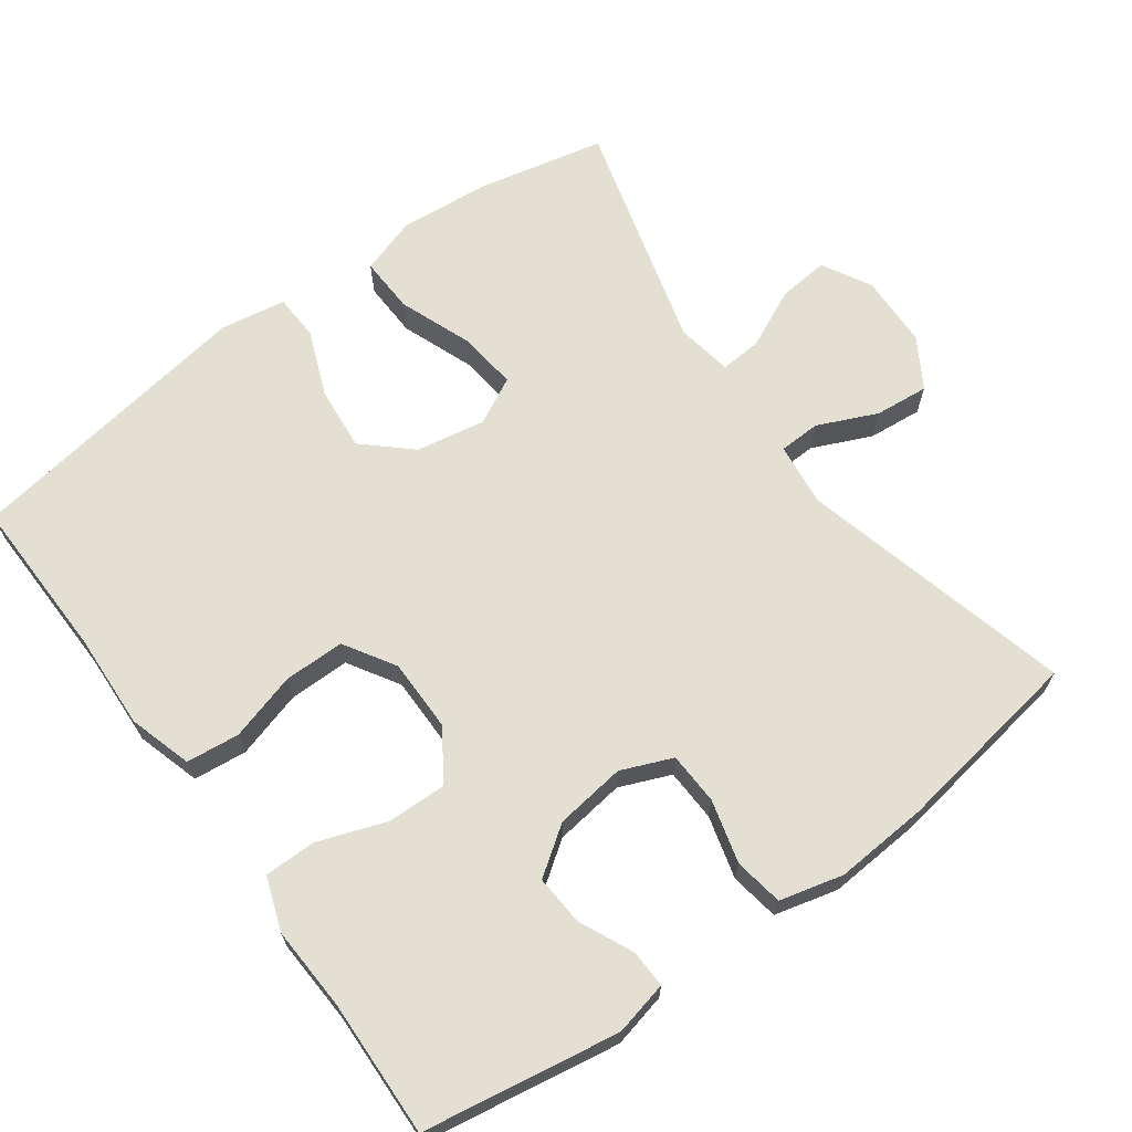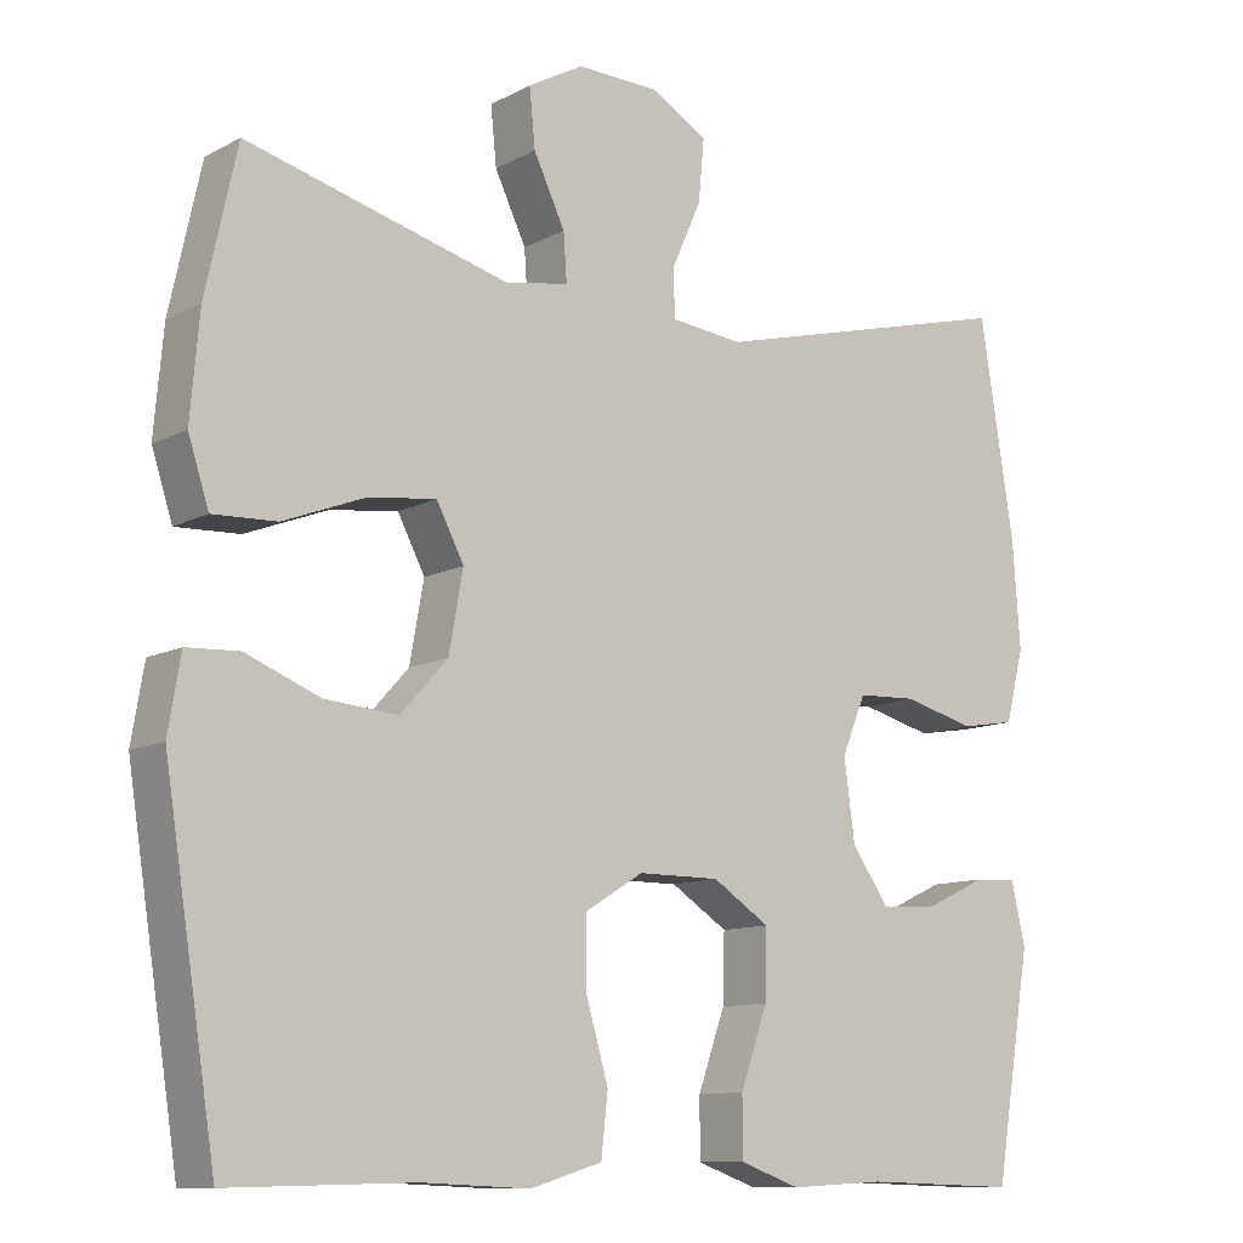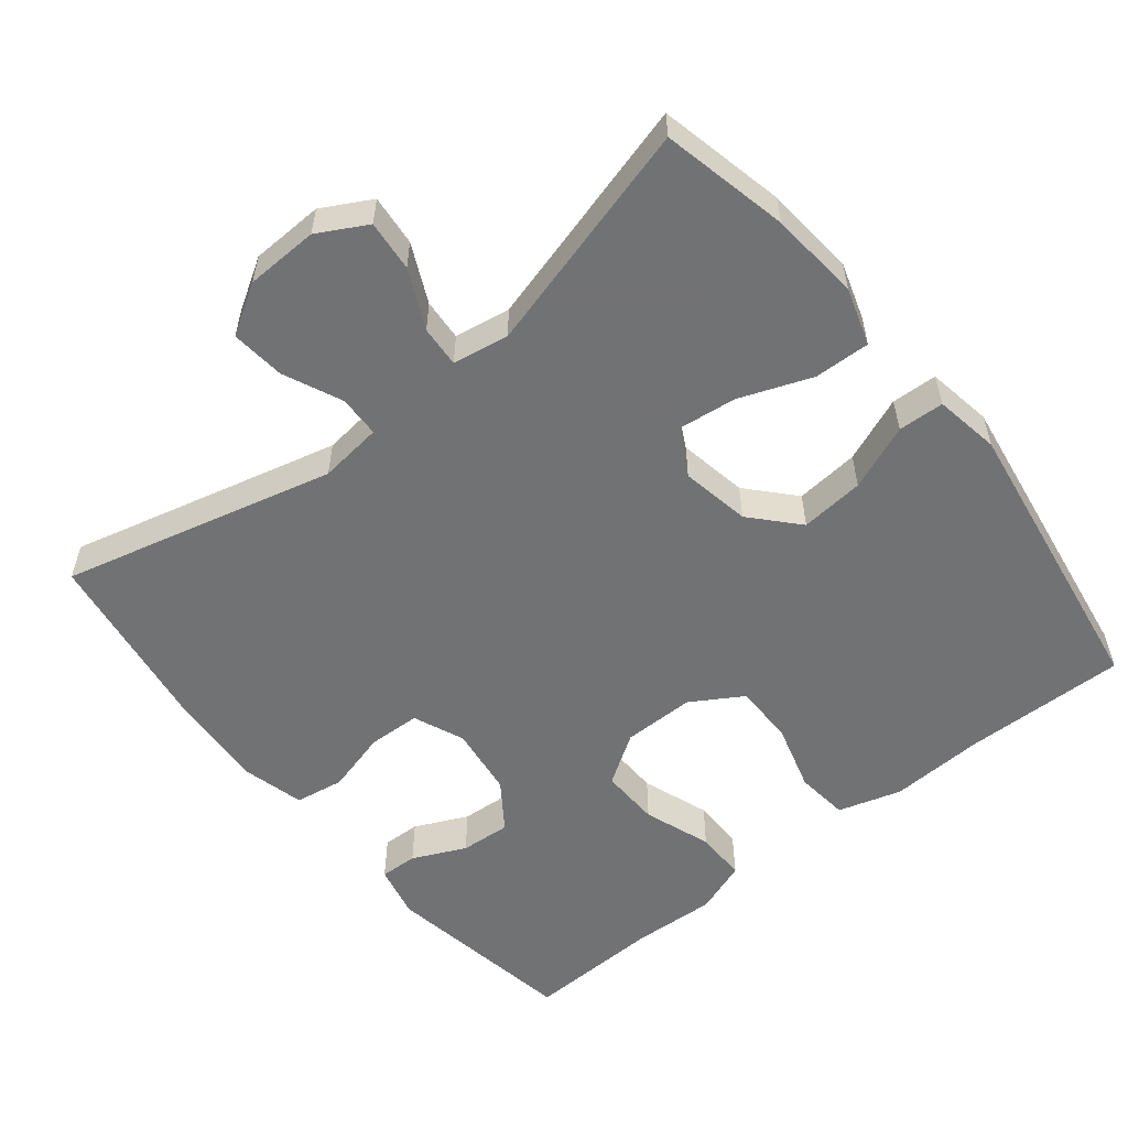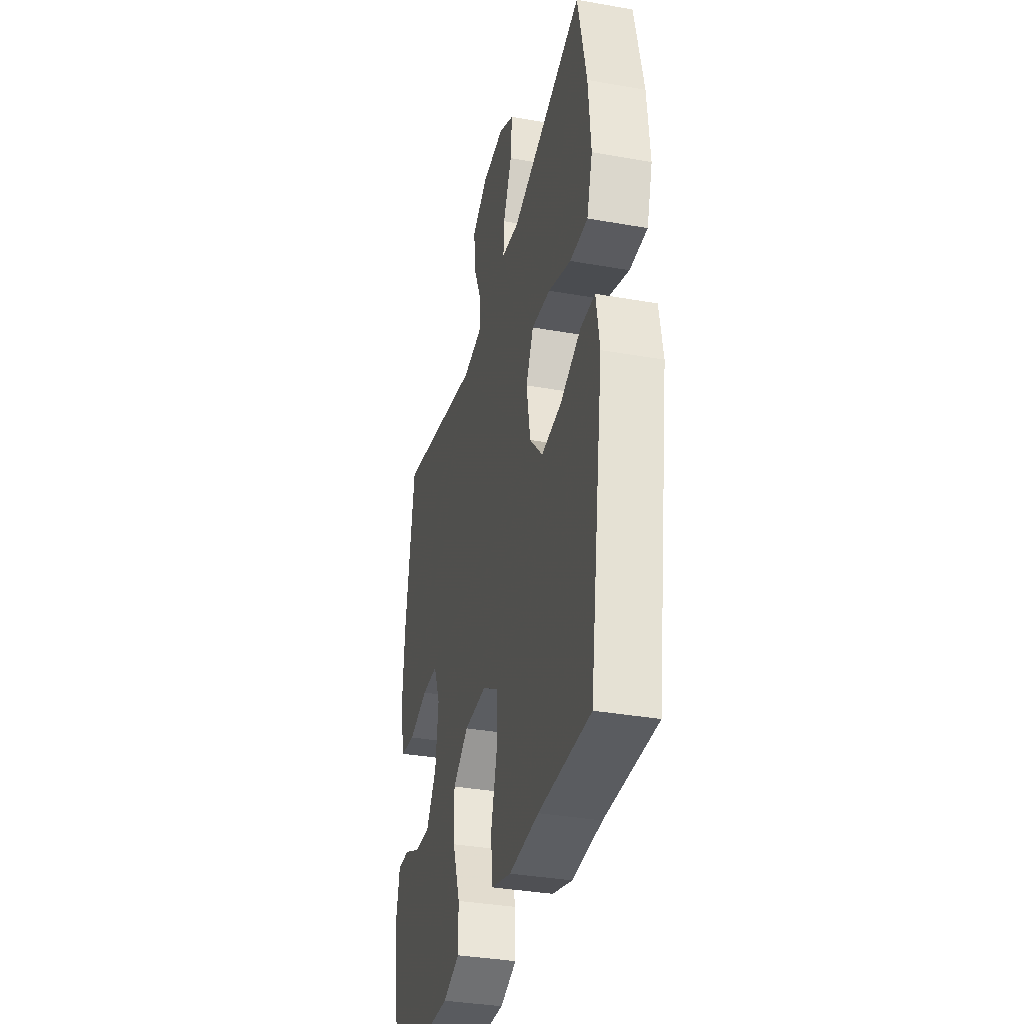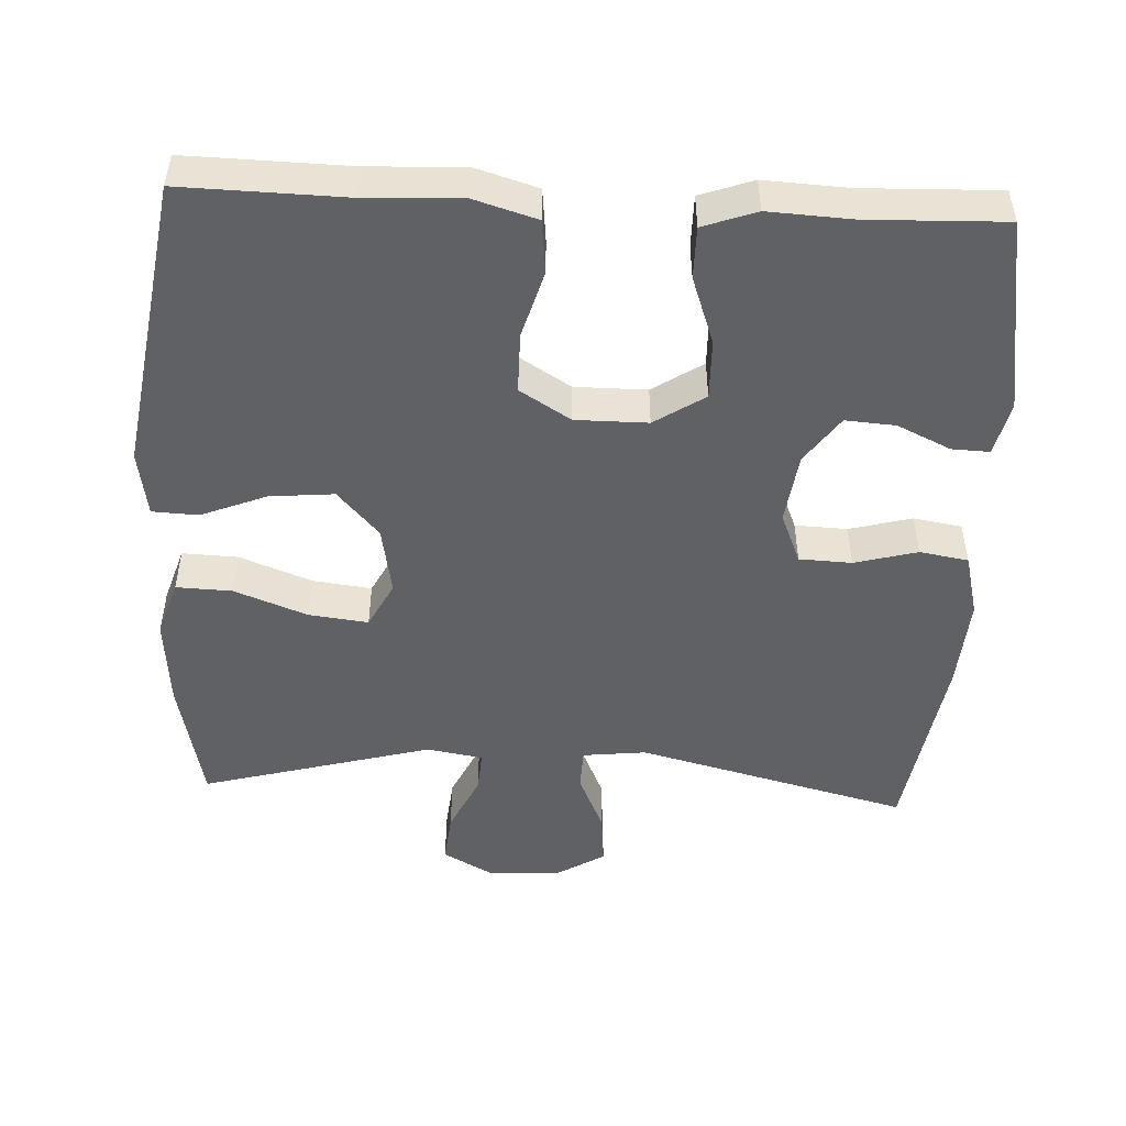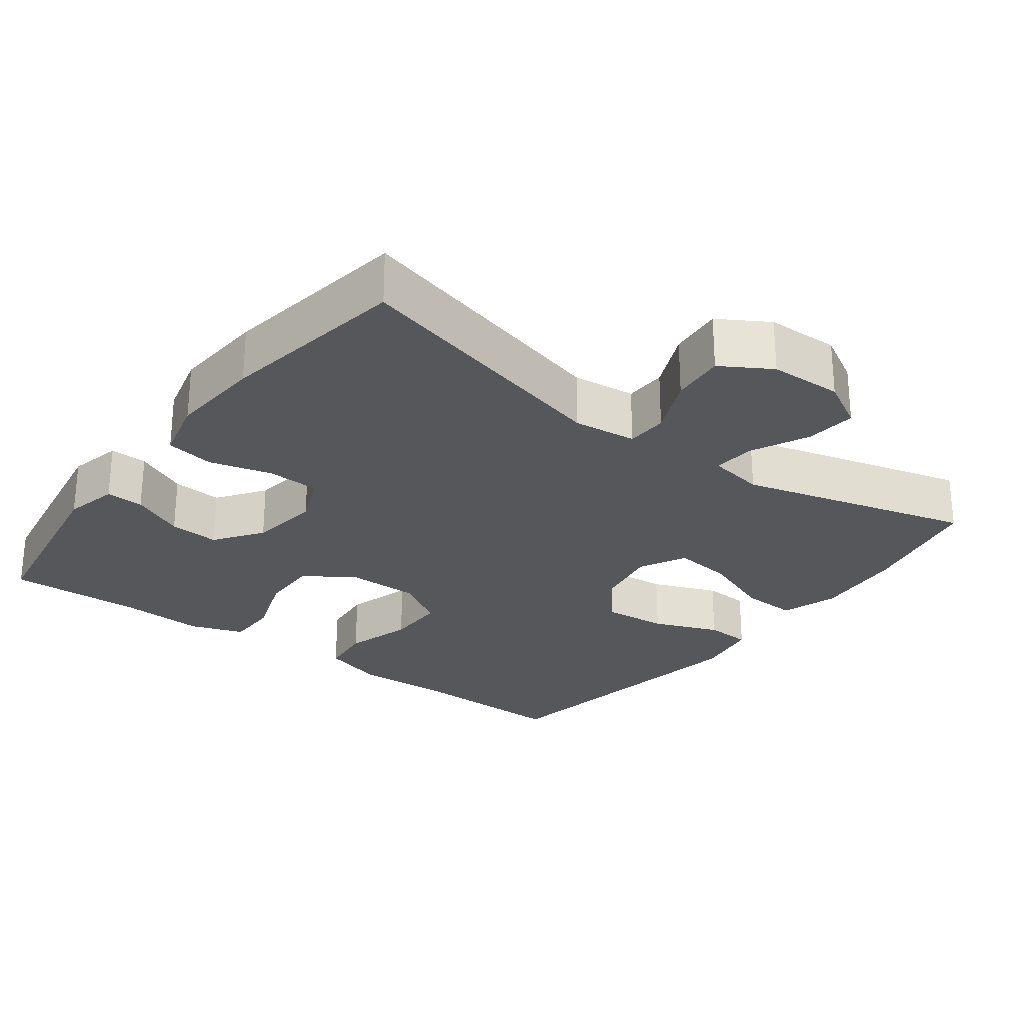
<metadata>
{"format":"obj","ext":"obj","renderer":"f3d","projection":"perspective","resolution":1024,"background":"white","views":[{"elev":66.9,"azim":-126.0,"up":"+Y"},{"elev":-10.7,"azim":142.3,"up":"+Z"},{"elev":-55.6,"azim":39.0,"up":"+Y"},{"elev":-35.4,"azim":76.8,"up":"+Z"},{"elev":-49.3,"azim":177.2,"up":"+Y"},{"elev":-26.5,"azim":-37.0,"up":"+Y"}]}
</metadata>
<code>
v -0.5 0.07 -0.5
v -0.544 0.07 -0.232
v -0.527 0.07 -0.158
v -0.475 0.07 -0.16
v -0.402 0.07 -0.194
v -0.333 0.07 -0.199
v -0.287 0.07 -0.134
v -0.274 0.07 -0.037
v -0.303 0.07 0.033
v -0.375 0.07 0.036
v -0.461 0.07 0.013
v -0.528 0.07 0.024
v -0.55 0.07 0.111
v -0.541 0.07 0.239
v -0.5 0.07 0.5
v -0.126 0.07 0.405
v -0.039 0.07 0.415
v -0.037 0.07 0.472
v -0.073 0.07 0.553
v -0.08 0.07 0.627
v -0.012 0.07 0.668
v 0.088 0.07 0.671
v 0.155 0.07 0.634
v 0.148 0.07 0.564
v 0.11 0.07 0.484
v 0.106 0.07 0.427
v 0.183 0.07 0.414
v 0.5 0.07 0.5
v 0.538 0.07 0.326
v 0.549 0.07 0.201
v 0.524 0.07 0.123
v 0.447 0.07 0.126
v 0.348 0.07 0.164
v 0.266 0.07 0.174
v 0.233 0.07 0.11
v 0.25 0.07 0.015
v 0.307 0.07 -0.048
v 0.395 0.07 -0.04
v 0.485 0.07 -0.004
v 0.548 0.07 -0.007
v 0.563 0.07 -0.097
v 0.5 0.07 -0.5
v 0.276 0.07 -0.495
v 0.146 0.07 -0.501
v 0.059 0.07 -0.475
v 0.051 0.07 -0.402
v 0.078 0.07 -0.309
v 0.078 0.07 -0.226
v 0.008 0.07 -0.183
v -0.091 0.07 -0.183
v -0.16 0.07 -0.228
v -0.158 0.07 -0.31
v -0.125 0.07 -0.403
v -0.125 0.07 -0.474
v -0.198 0.07 -0.5
v -0.313 0.07 -0.494
v -0.5 0 -0.5
v -0.544 0 -0.232
v -0.527 0 -0.158
v -0.475 0 -0.16
v -0.402 0 -0.194
v -0.333 0 -0.199
v -0.287 0 -0.134
v -0.274 0 -0.037
v -0.303 0 0.033
v -0.375 0 0.036
v -0.461 0 0.013
v -0.528 0 0.024
v -0.55 0 0.111
v -0.541 0 0.239
v -0.5 0 0.5
v -0.126 0 0.405
v -0.039 0 0.415
v -0.037 0 0.472
v -0.073 0 0.553
v -0.08 0 0.627
v -0.012 0 0.668
v 0.088 0 0.671
v 0.155 0 0.634
v 0.148 0 0.564
v 0.11 0 0.484
v 0.106 0 0.427
v 0.183 0 0.414
v 0.5 0 0.5
v 0.538 0 0.326
v 0.549 0 0.201
v 0.524 0 0.123
v 0.447 0 0.126
v 0.348 0 0.164
v 0.266 0 0.174
v 0.233 0 0.11
v 0.25 0 0.015
v 0.307 0 -0.048
v 0.395 0 -0.04
v 0.485 0 -0.004
v 0.548 0 -0.007
v 0.563 0 -0.097
v 0.5 0 -0.5
v 0.276 0 -0.495
v 0.146 0 -0.501
v 0.059 0 -0.475
v 0.051 0 -0.402
v 0.078 0 -0.309
v 0.078 0 -0.226
v 0.008 0 -0.183
v -0.091 0 -0.183
v -0.16 0 -0.228
v -0.158 0 -0.31
v -0.125 0 -0.403
v -0.125 0 -0.474
v -0.198 0 -0.5
v -0.313 0 -0.494
f 54 55 56
f 53 54 56
f 52 53 56
f 56 1 2
f 52 56 2
f 51 52 2
f 50 51 2
f 45 46 47
f 44 45 47
f 43 44 47
f 43 47 48
f 42 43 48
f 41 42 48
f 40 41 48
f 39 40 48
f 38 39 48
f 37 38 48 49
f 31 32 33
f 30 31 33
f 29 30 33
f 28 29 33
f 27 28 33
f 26 27 33 34
f 23 24 25
f 22 23 25
f 21 22 25
f 20 21 25
f 19 20 25
f 18 19 25
f 17 18 25 26
f 26 34 35
f 17 26 35
f 16 17 35
f 14 15 16
f 13 14 16
f 12 13 16
f 11 12 16
f 10 11 16
f 2 3 4 5
f 2 5 6
f 50 2 6
f 36 37 49 50
f 36 50 6 7
f 16 35 36
f 10 16 36
f 9 10 36
f 8 9 36
f 7 8 36
f 112 111 110
f 112 110 109
f 112 109 108
f 58 57 112
f 58 112 108
f 58 108 107
f 58 107 106
f 103 102 101
f 103 101 100
f 103 100 99
f 104 103 99
f 104 99 98
f 104 98 97
f 104 97 96
f 104 96 95
f 104 95 94
f 105 104 94 93
f 89 88 87
f 89 87 86
f 89 86 85
f 89 85 84
f 89 84 83
f 90 89 83 82
f 81 80 79
f 81 79 78
f 81 78 77
f 81 77 76
f 81 76 75
f 81 75 74
f 82 81 74 73
f 91 90 82
f 91 82 73
f 91 73 72
f 72 71 70
f 72 70 69
f 72 69 68
f 72 68 67
f 72 67 66
f 61 60 59 58
f 62 61 58
f 62 58 106
f 106 105 93 92
f 63 62 106 92
f 92 91 72
f 92 72 66
f 92 66 65
f 92 65 64
f 92 64 63
f 1 57 58 2
f 2 58 59 3
f 3 59 60 4
f 4 60 61 5
f 5 61 62 6
f 6 62 63 7
f 7 63 64 8
f 8 64 65 9
f 9 65 66 10
f 10 66 67 11
f 11 67 68 12
f 12 68 69 13
f 13 69 70 14
f 14 70 71 15
f 15 71 72 16
f 16 72 73 17
f 17 73 74 18
f 18 74 75 19
f 19 75 76 20
f 20 76 77 21
f 21 77 78 22
f 22 78 79 23
f 23 79 80 24
f 24 80 81 25
f 25 81 82 26
f 26 82 83 27
f 27 83 84 28
f 28 84 85 29
f 29 85 86 30
f 30 86 87 31
f 31 87 88 32
f 32 88 89 33
f 33 89 90 34
f 34 90 91 35
f 35 91 92 36
f 36 92 93 37
f 37 93 94 38
f 38 94 95 39
f 39 95 96 40
f 40 96 97 41
f 41 97 98 42
f 42 98 99 43
f 43 99 100 44
f 44 100 101 45
f 45 101 102 46
f 46 102 103 47
f 47 103 104 48
f 48 104 105 49
f 49 105 106 50
f 50 106 107 51
f 51 107 108 52
f 52 108 109 53
f 53 109 110 54
f 54 110 111 55
f 55 111 112 56
f 56 112 57 1

</code>
